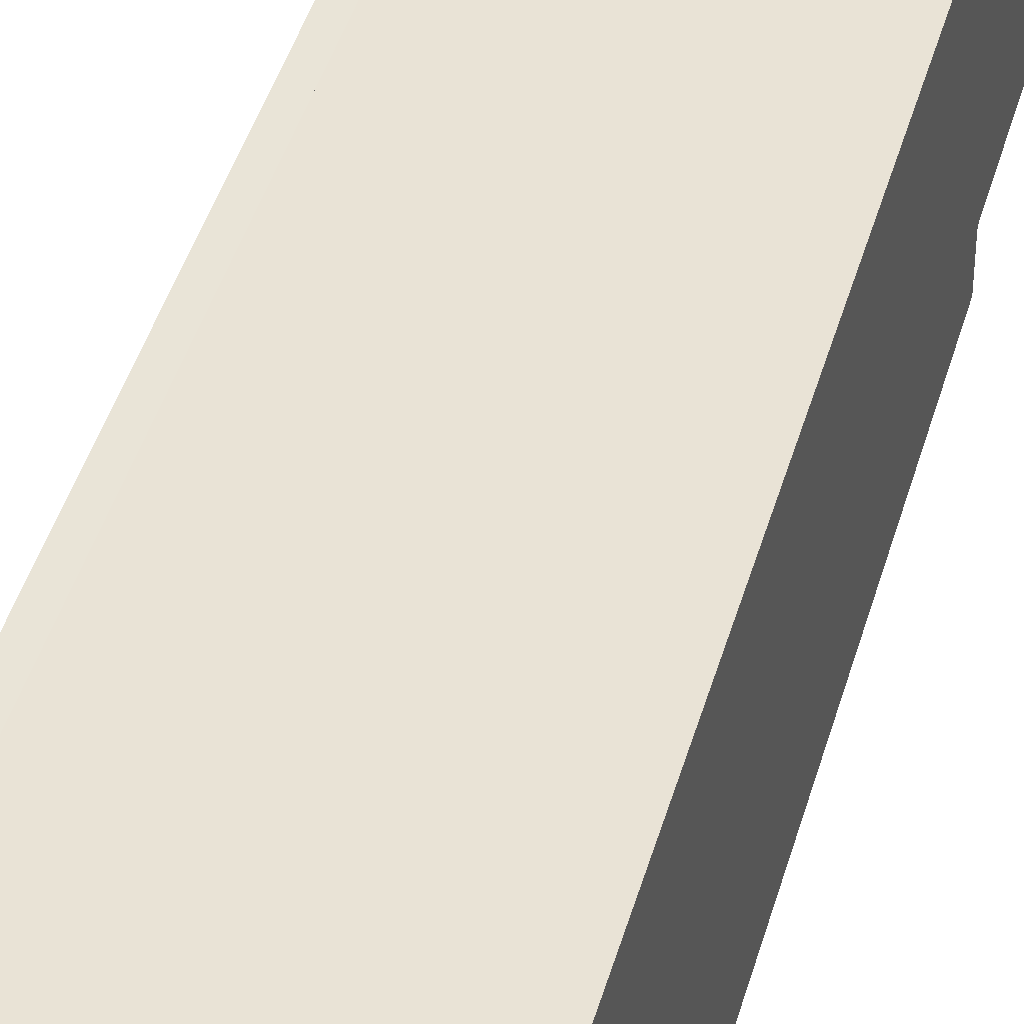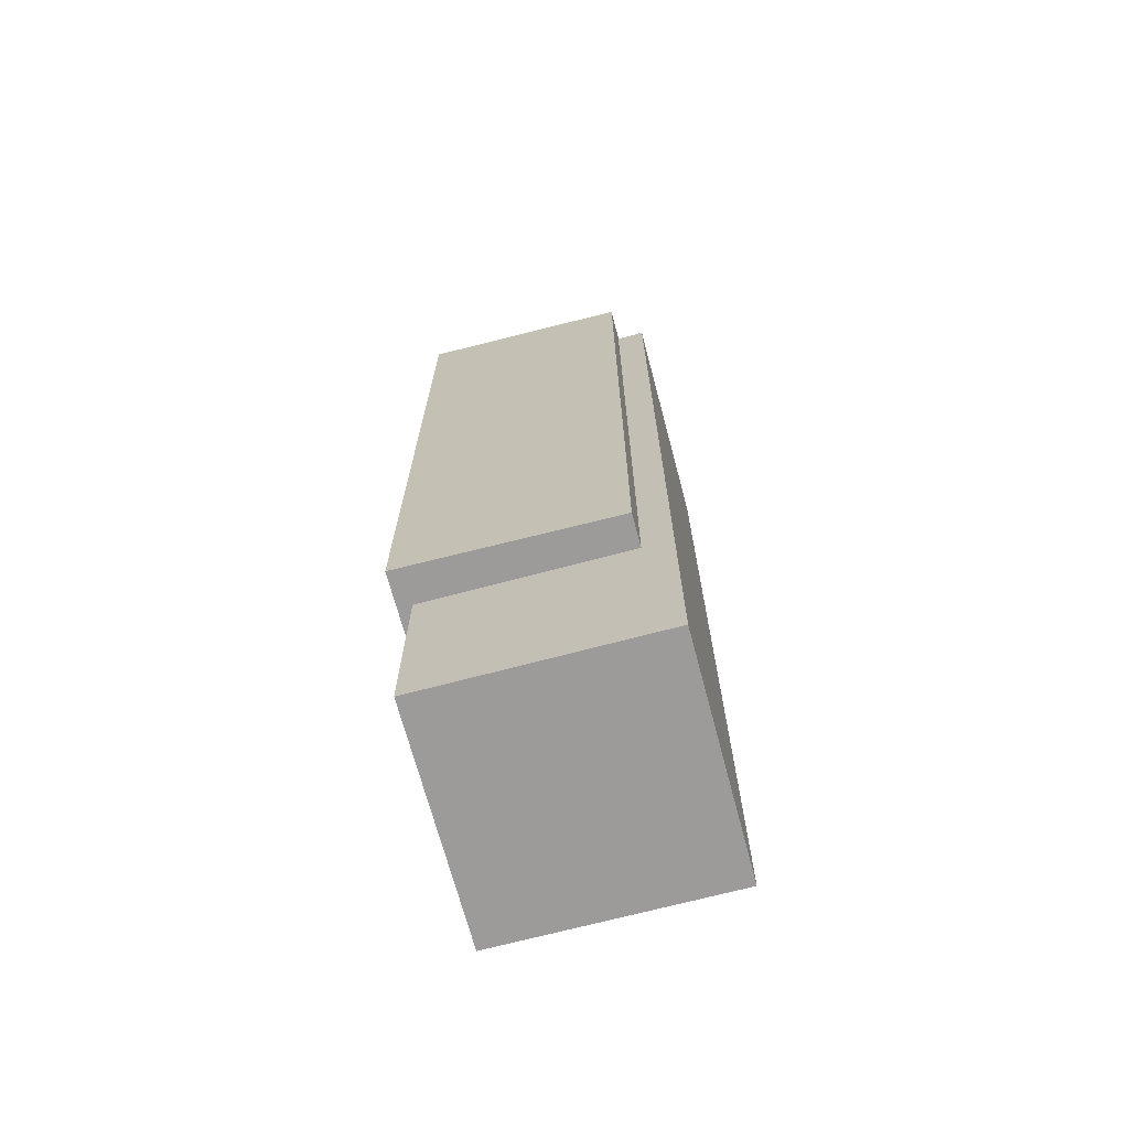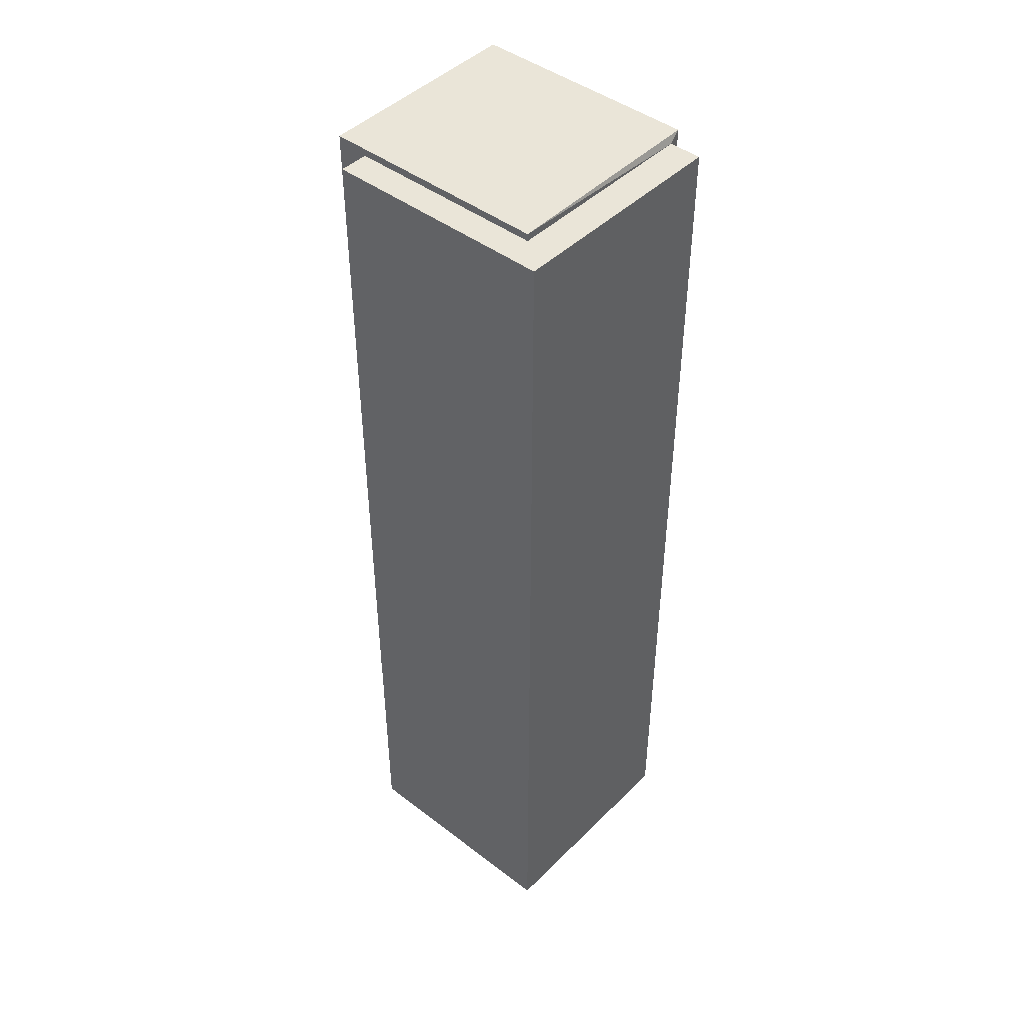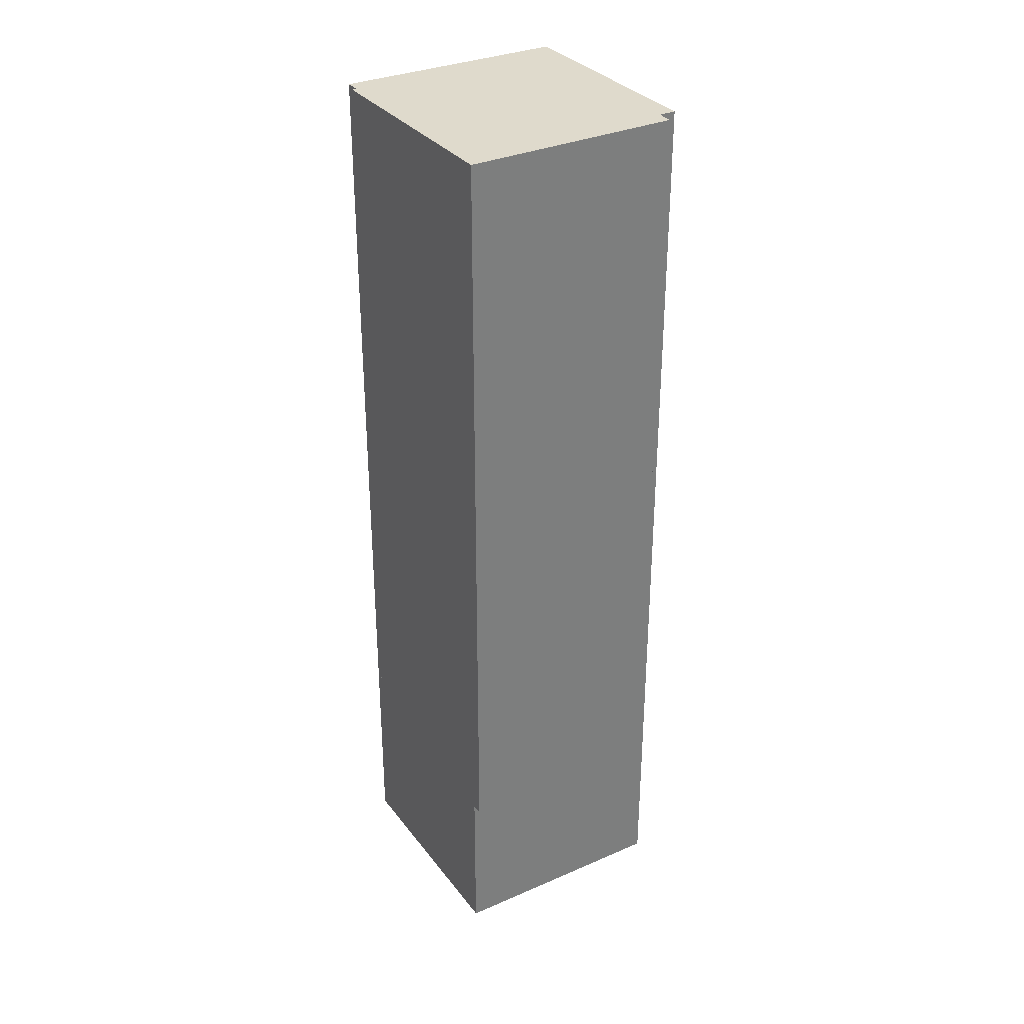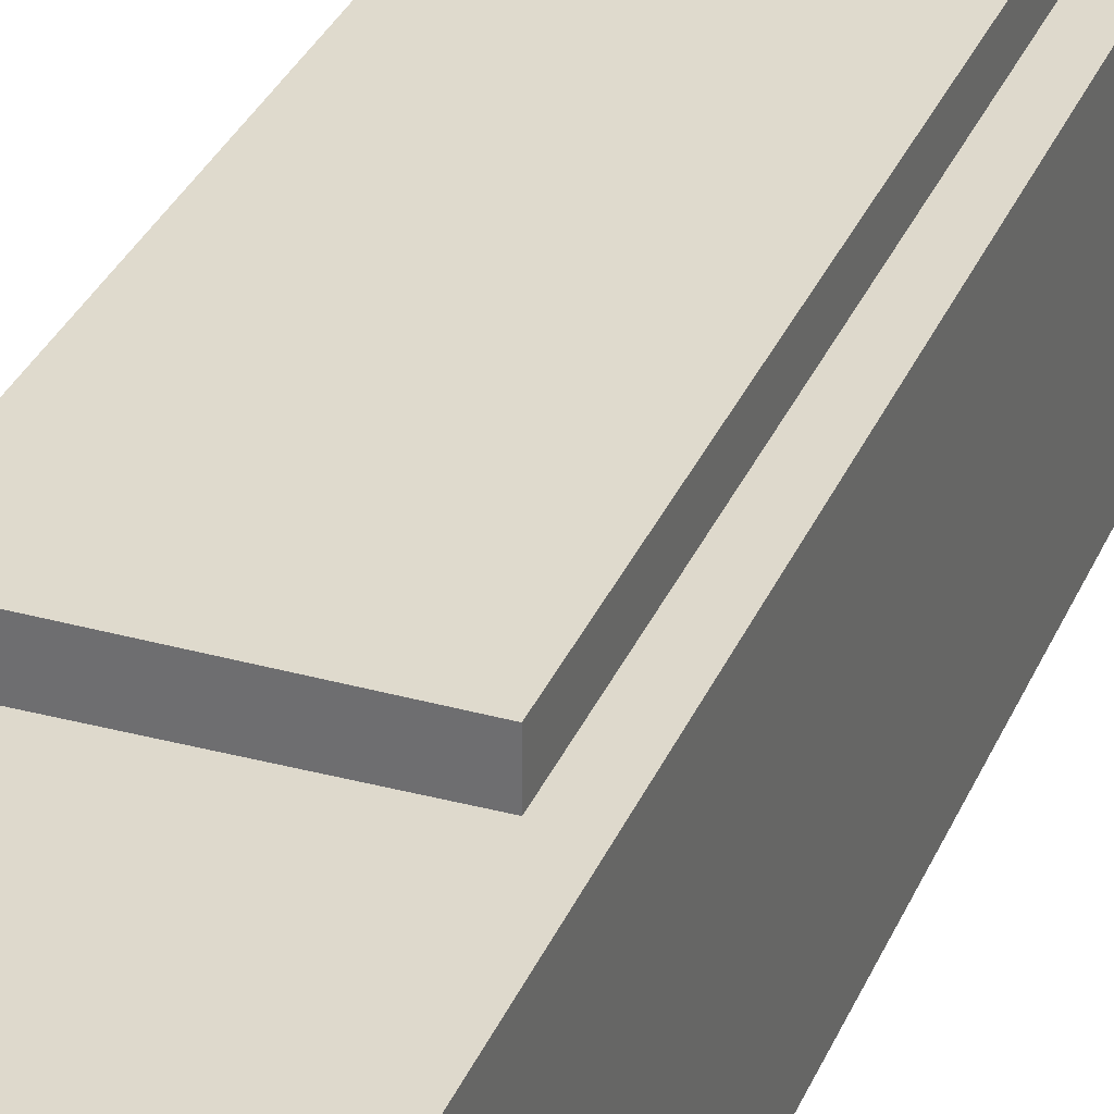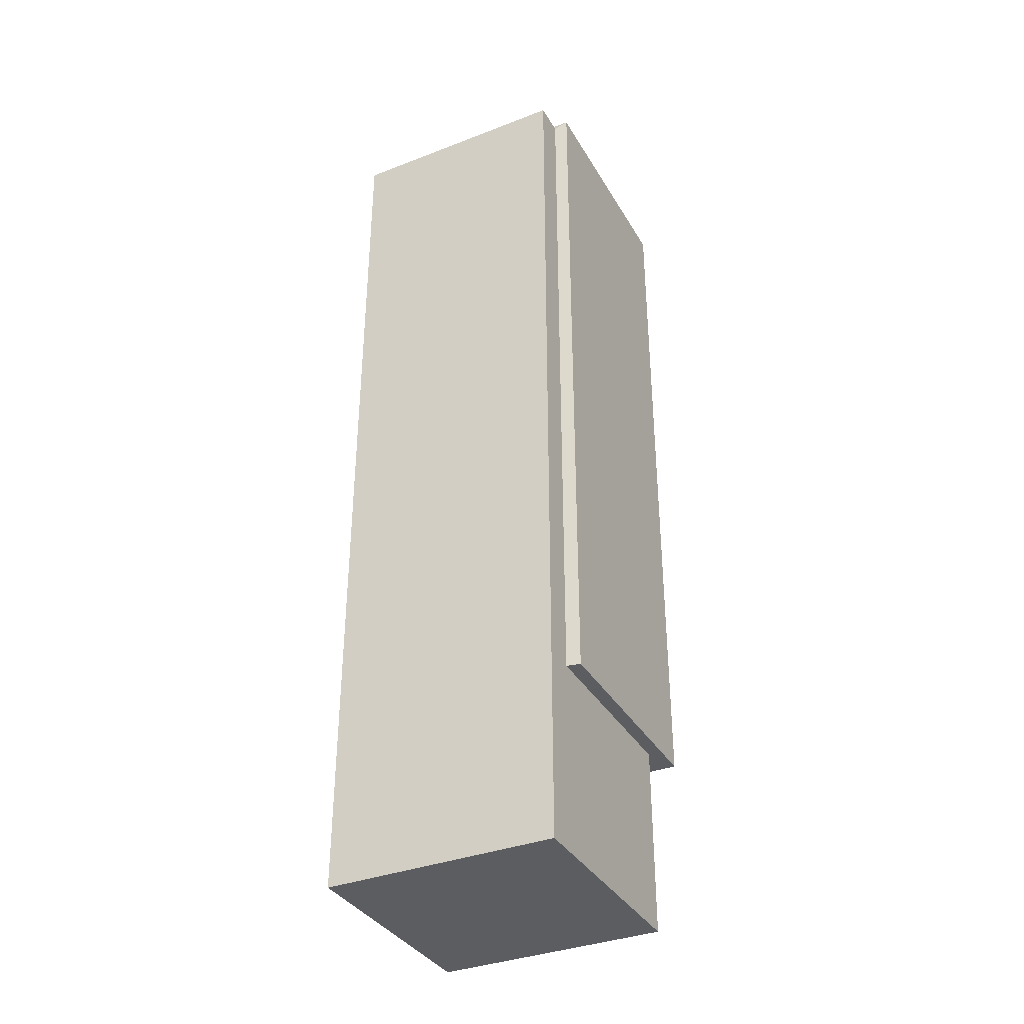
<metadata>
{"format":"obj","ext":"obj","renderer":"f3d","projection":"perspective","resolution":1024,"background":"white","views":[{"elev":42.8,"azim":-164.6,"up":"+Z"},{"elev":-69.8,"azim":14.9,"up":"+Y"},{"elev":44.8,"azim":131.5,"up":"+Y"},{"elev":32.4,"azim":-31.1,"up":"+Y"},{"elev":32.2,"azim":20.3,"up":"+Z"},{"elev":-36.0,"azim":-153.2,"up":"+Y"}]}
</metadata>
<code>
g Mesh5
v -1172 189.3 -1314
v -1238 189.3 -1313
v -1233 187.1 -1314
v -1238 189.3 -1313
v -1172 189.3 -1314
v -1233 187.1 -1314
v -1172 189.3 -1314
v -1233 187.1 -1314
v -1172 187.1 -1314
v -1233 187.1 -1314
v -1172 189.3 -1314
v -1172 187.1 -1314
v -1172 189.3 -1244
v -1238 189.3 -1243
v -1238 189.3 -1313
v -1172 189.3 -1314
v -1238 189.3 -1243
v -1172 189.3 -1244
v -1238 189.3 -1313
v -1172 189.3 -1314
v -1238 189.3 -1313
v -1238 189.3 -1243
v -1238 -39.32 -1243
v -1238 -39.32 -1313
v -1238 189.3 -1243
v -1238 189.3 -1313
v -1238 -39.32 -1243
v -1238 -39.32 -1313
v -1238 -39.32 -1243
v -1238 189.3 -1243
v -1172 189.3 -1244
v -1172 -39.32 -1244
v -1172 -39.32 -1244
v -1172 189.3 -1244
v -1238 -39.32 -1243
v -1238 189.3 -1243
v -1233 -39.32 -1314
v -1238 -39.32 -1313
v -1238 -39.32 -1243
v -1233 -39.32 -1254
v -1172 -39.32 -1244
v -1172 -39.32 -1254
v -1238 -39.32 -1313
v -1233 -39.32 -1314
v -1238 -39.32 -1243
v -1233 -39.32 -1254
v -1172 -39.32 -1244
v -1172 -39.32 -1254
v -1238 189.3 -1313
v -1238 -39.32 -1313
v -1233 -39.32 -1314
v -1233 187.1 -1314
v -1238 -39.32 -1313
v -1238 189.3 -1313
v -1233 -39.32 -1314
v -1233 187.1 -1314
v -1172 189.3 -1314
v -1172 187.1 -1314
v -1172 187.1 -1254
v -1172 189.3 -1244
v -1172 -39.32 -1254
v -1172 -39.32 -1244
v -1172 -39.32 -1244
v -1172 -39.32 -1254
v -1172 189.3 -1244
v -1172 187.1 -1254
v -1172 189.3 -1314
v -1172 187.1 -1314
v -1172 -39.32 -1254
v -1172 187.1 -1254
v -1163 187.1 -1254
v -1163 -97.51 -1254
v -1233 -97.51 -1254
v -1233 -39.32 -1254
v -1233 -39.32 -1314
v -1233 -39.32 -1254
v -1233 -97.51 -1254
v -1233 -97.51 -1324
v -1233 187.1 -1324
v -1233 187.1 -1314
v -1233 -39.32 -1254
v -1233 -39.32 -1314
v -1233 -97.51 -1254
v -1233 -97.51 -1324
v -1233 187.1 -1324
v -1233 187.1 -1314
v -1172 -39.32 -1254
v -1233 -39.32 -1254
v -1233 -97.51 -1254
v -1163 -97.51 -1254
v -1163 187.1 -1254
v -1172 187.1 -1254
v -1172 187.1 -1314
v -1233 187.1 -1314
v -1233 187.1 -1324
v -1163 187.1 -1324
v -1163 187.1 -1254
v -1172 187.1 -1254
v -1233 187.1 -1314
v -1172 187.1 -1314
v -1233 187.1 -1324
v -1163 187.1 -1324
v -1163 187.1 -1254
v -1172 187.1 -1254
v -1163 -97.51 -1324
v -1163 -97.51 -1254
v -1163 187.1 -1254
v -1163 187.1 -1324
v -1163 -97.51 -1254
v -1163 -97.51 -1324
v -1163 187.1 -1254
v -1163 187.1 -1324
v -1163 -97.51 -1324
v -1163 187.1 -1324
v -1233 187.1 -1324
v -1233 -97.51 -1324
v -1233 -97.51 -1324
v -1233 187.1 -1324
v -1163 -97.51 -1324
v -1163 187.1 -1324
v -1163 -97.51 -1324
v -1233 -97.51 -1324
v -1233 -97.51 -1254
v -1163 -97.51 -1254
v -1233 -97.51 -1324
v -1163 -97.51 -1324
v -1233 -97.51 -1254
v -1163 -97.51 -1254
g Mesh5_0
f 3 2 1
f 6 5 4
f 9 8 7
f 12 11 10
f 15 14 13
f 13 16 15
f 19 18 17
f 18 19 20
f 23 22 21
f 21 24 23
f 27 26 25
f 26 27 28
f 31 30 29
f 29 32 31
f 35 34 33
f 34 35 36
f 39 38 37
f 37 40 39
f 40 41 39
f 40 42 41
f 45 44 43
f 44 45 46
f 46 45 47
f 46 47 48
f 51 50 49
f 49 52 51
f 55 54 53
f 54 55 56
f 59 58 57
f 59 57 60
f 61 59 60
f 60 62 61
f 65 64 63
f 64 65 66
f 66 65 67
f 66 67 68
f 71 70 69
f 72 71 69
f 69 73 72
f 73 69 74
f 77 76 75
f 75 78 77
f 75 79 78
f 75 80 79
f 83 82 81
f 82 83 84
f 82 84 85
f 82 85 86
f 89 88 87
f 87 90 89
f 90 87 91
f 91 87 92
f 95 94 93
f 93 96 95
f 93 97 96
f 93 98 97
f 101 100 99
f 100 101 102
f 100 102 103
f 100 103 104
f 107 106 105
f 105 108 107
f 111 110 109
f 110 111 112
f 115 114 113
f 113 116 115
f 119 118 117
f 118 119 120
f 123 122 121
f 121 124 123
f 127 126 125
f 126 127 128

</code>
